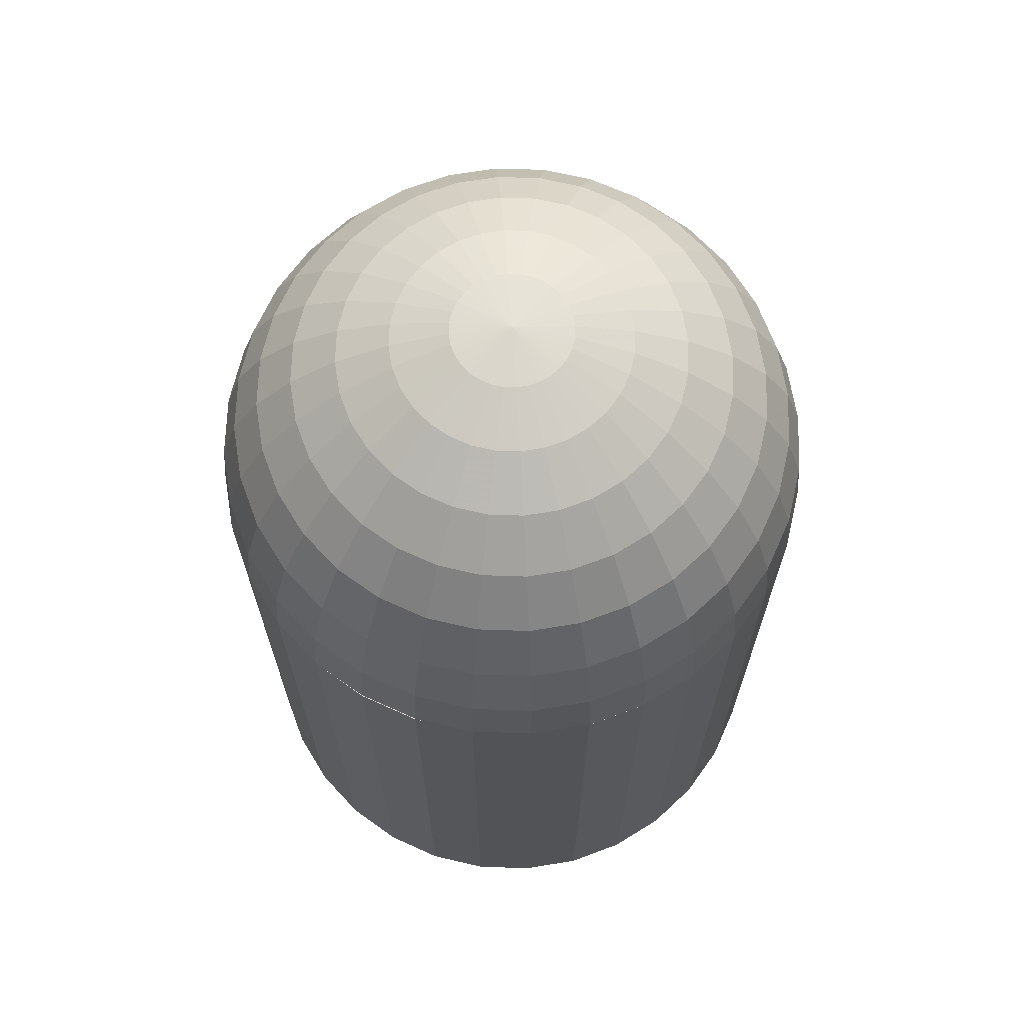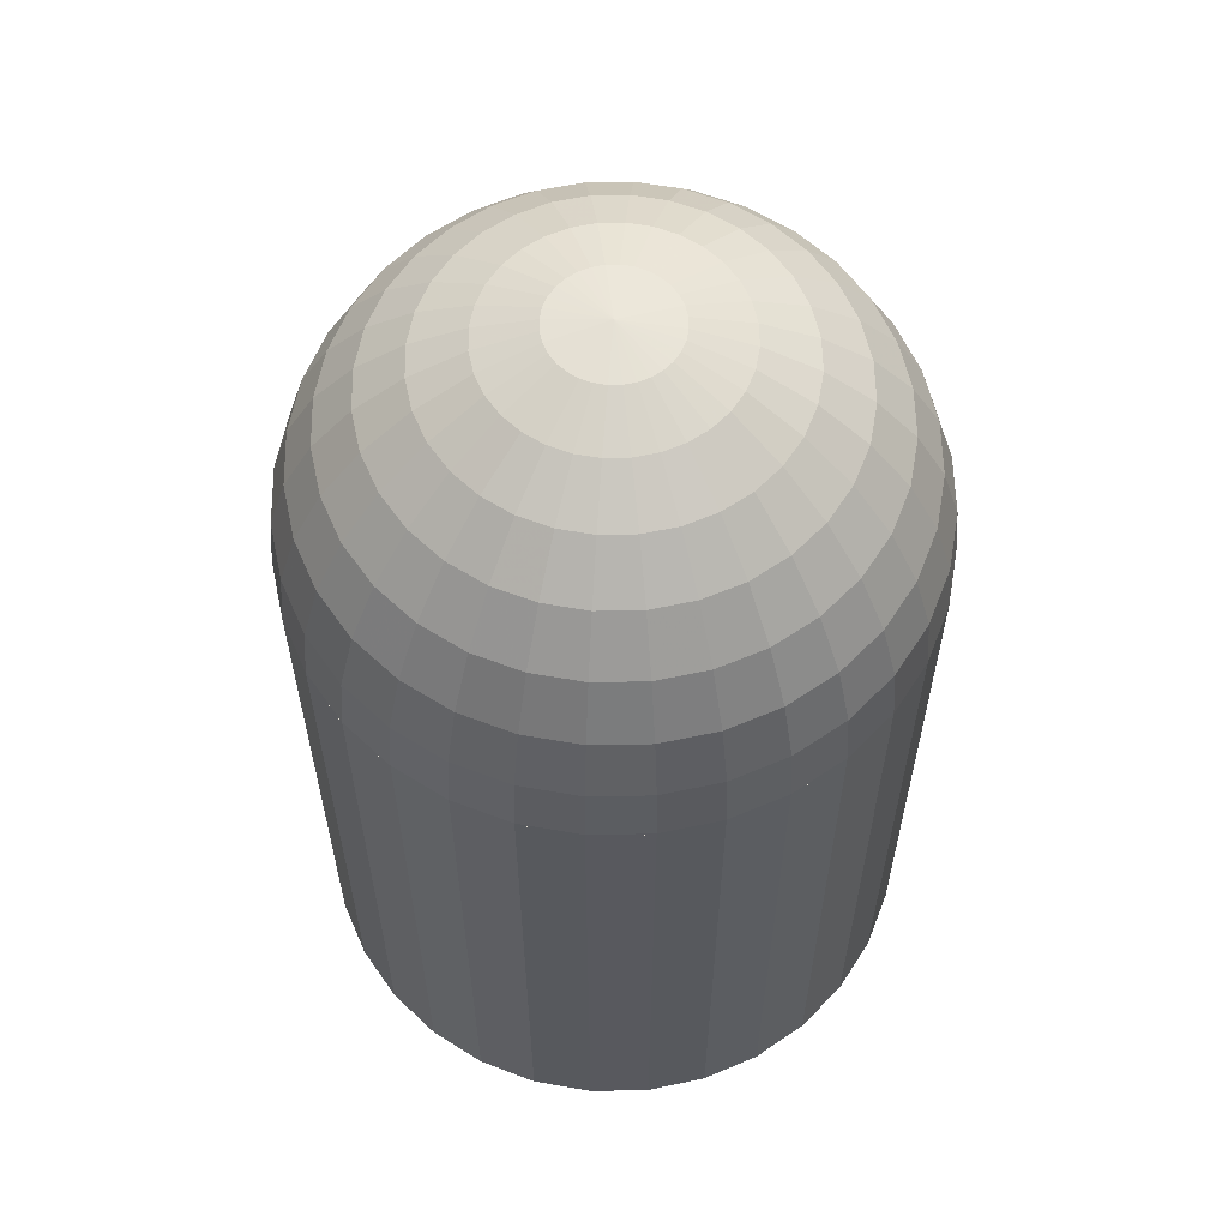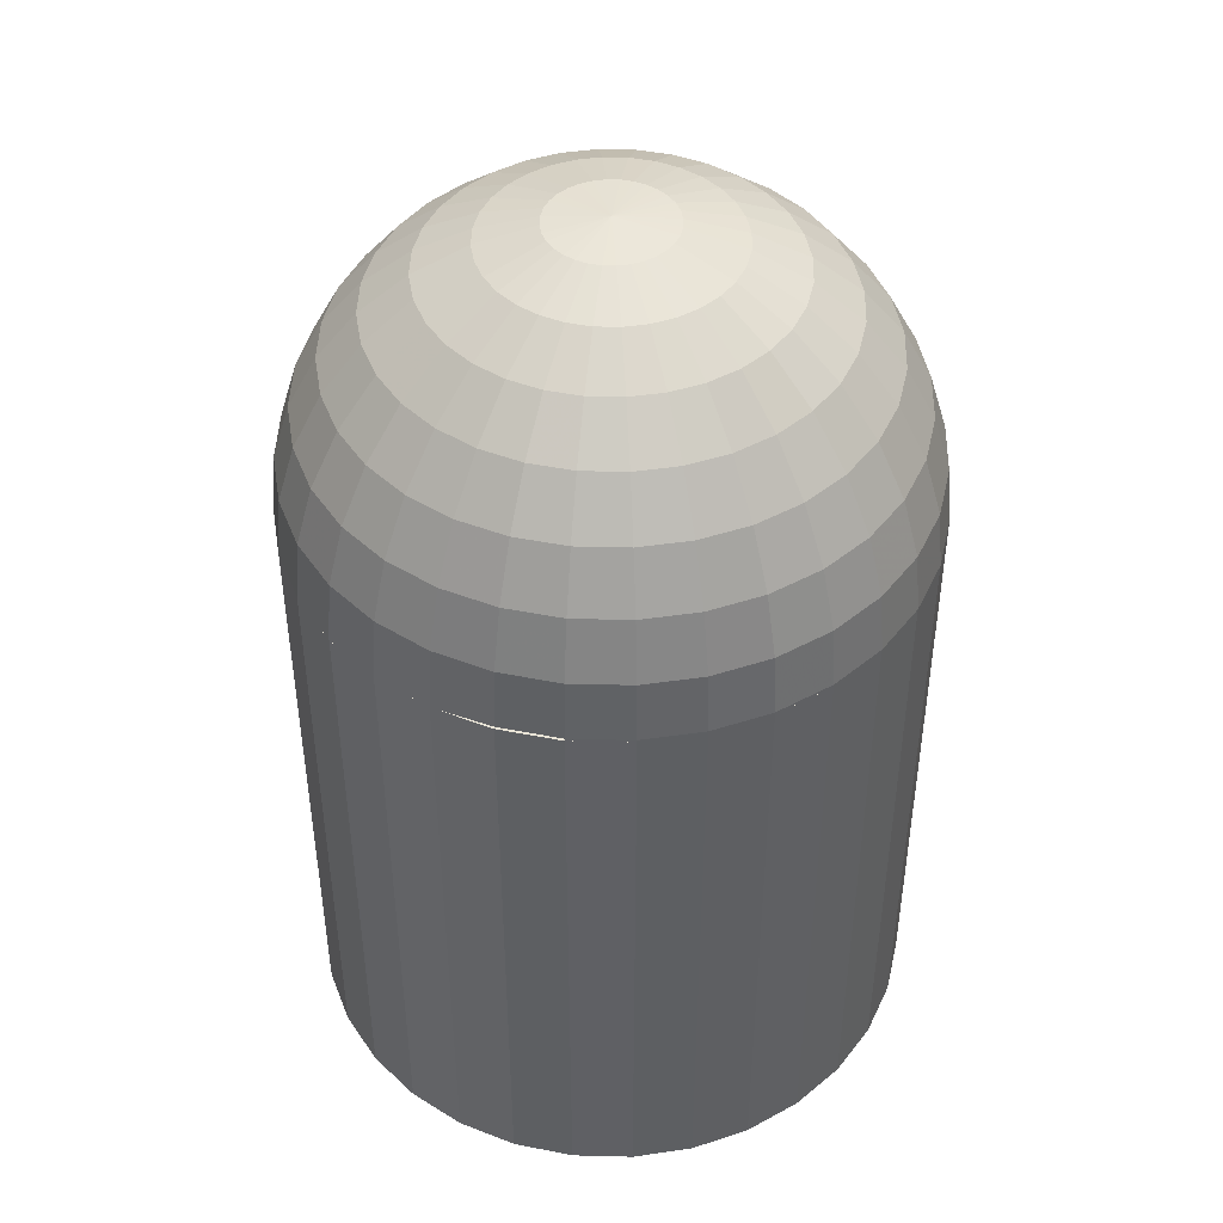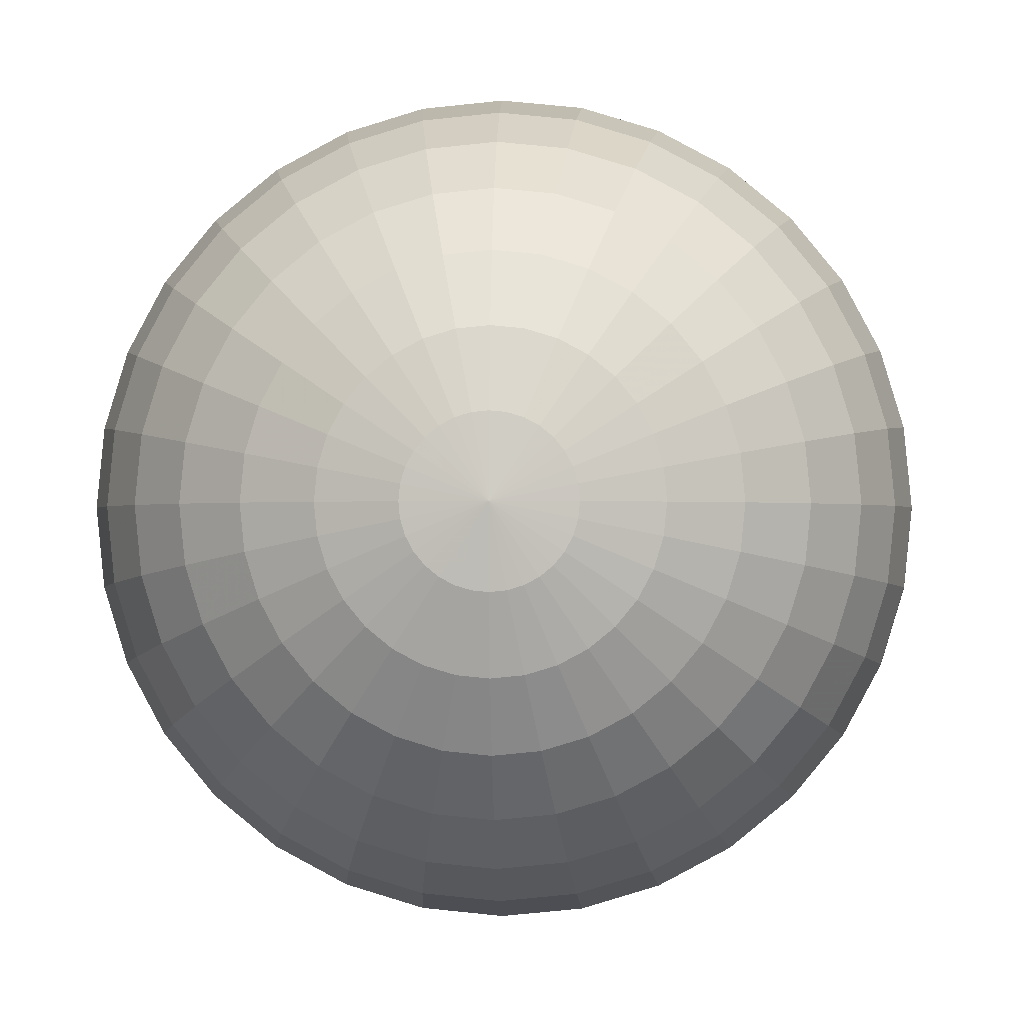
<metadata>
{"format":"obj","ext":"obj","renderer":"f3d","projection":"perspective","resolution":1024,"background":"white","views":[{"elev":67.9,"azim":-93.7,"up":"+Y"},{"elev":59.5,"azim":128.3,"up":"+Y"},{"elev":44.9,"azim":-105.2,"up":"+Y"},{"elev":-0.9,"azim":-178.1,"up":"+Z"}]}
</metadata>
<code>
o Sphere
v -0.1951 1.989 0
v -0.3827 1.933 0
v -0.5556 1.84 0
v -0.7071 1.716 0
v -0.8315 1.564 0
v -0.9239 1.391 0
v -0.9808 1.204 0
v -1 1.009 0
v -0.1913 1.989 -0.03806
v -0.3753 1.933 -0.07466
v -0.5449 1.84 -0.1084
v -0.6935 1.716 -0.1379
v -0.8155 1.564 -0.1622
v -0.9061 1.391 -0.1802
v -0.9619 1.204 -0.1913
v -0.9808 1.009 -0.1951
v -0.1802 1.989 -0.07466
v -0.3536 1.933 -0.1464
v -0.5133 1.84 -0.2126
v -0.6533 1.716 -0.2706
v -0.7682 1.564 -0.3182
v -0.8536 1.391 -0.3536
v -0.9061 1.204 -0.3753
v -0.9239 1.009 -0.3827
v -0.1622 1.989 -0.1084
v -0.3182 1.933 -0.2126
v -0.4619 1.84 -0.3087
v -0.5879 1.716 -0.3928
v -0.6913 1.564 -0.4619
v -0.7682 1.391 -0.5133
v -0.8155 1.204 -0.5449
v -0.8315 1.009 -0.5556
v -0.1379 1.989 -0.1379
v -0.2706 1.933 -0.2706
v -0.3928 1.84 -0.3928
v -0.5 1.716 -0.5
v -0.5879 1.564 -0.5879
v -0.6533 1.391 -0.6533
v -0.6935 1.204 -0.6935
v -0.7071 1.009 -0.7071
v -0.1084 1.989 -0.1622
v -0.2126 1.933 -0.3182
v -0.3087 1.84 -0.4619
v -0.3928 1.716 -0.5879
v -0.4619 1.564 -0.6913
v -0.5133 1.391 -0.7682
v -0.5449 1.204 -0.8155
v -0.5556 1.009 -0.8315
v -0.07466 1.989 -0.1802
v -0.1464 1.933 -0.3536
v -0.2126 1.84 -0.5133
v -0.2706 1.716 -0.6533
v -0.3182 1.564 -0.7682
v -0.3536 1.391 -0.8536
v -0.3753 1.204 -0.9061
v -0.3827 1.009 -0.9239
v -0.03806 1.989 -0.1913
v -0.07466 1.933 -0.3753
v -0.1084 1.84 -0.5449
v -0.1379 1.716 -0.6935
v -0.1622 1.564 -0.8155
v -0.1802 1.391 -0.9061
v -0.1913 1.204 -0.9619
v -0.1951 1.009 -0.9808
v 0 1.989 -0.1951
v 0 1.933 -0.3827
v 0 1.84 -0.5556
v 0 1.716 -0.7071
v 0 1.564 -0.8315
v 0 1.391 -0.9239
v 0 1.204 -0.9808
v 0 1.009 -1
v 0.03806 1.989 -0.1913
v 0.07466 1.933 -0.3753
v 0.1084 1.84 -0.5449
v 0.1379 1.716 -0.6935
v 0.1622 1.564 -0.8155
v 0.1802 1.391 -0.9061
v 0.1913 1.204 -0.9619
v 0.1951 1.009 -0.9808
v 0.07466 1.989 -0.1802
v 0.1464 1.933 -0.3536
v 0.2126 1.84 -0.5133
v 0.2706 1.716 -0.6533
v 0.3182 1.564 -0.7682
v 0.3536 1.391 -0.8536
v 0.3753 1.204 -0.9061
v 0.3827 1.009 -0.9239
v 0.1084 1.989 -0.1622
v 0.2126 1.933 -0.3182
v 0.3087 1.84 -0.4619
v 0.3928 1.716 -0.5879
v 0.4619 1.564 -0.6913
v 0.5133 1.391 -0.7682
v 0.5449 1.204 -0.8155
v 0.5556 1.009 -0.8315
v 0.1379 1.989 -0.1379
v 0.2706 1.933 -0.2706
v 0.3928 1.84 -0.3928
v 0.5 1.716 -0.5
v 0.5879 1.564 -0.5879
v 0.6533 1.391 -0.6533
v 0.6935 1.204 -0.6935
v 0.7071 1.009 -0.7071
v 0.1622 1.989 -0.1084
v 0.3182 1.933 -0.2126
v 0.4619 1.84 -0.3087
v 0.5879 1.716 -0.3928
v 0.6913 1.564 -0.4619
v 0.7682 1.391 -0.5133
v 0.8155 1.204 -0.5449
v 0.8315 1.009 -0.5556
v 0.1802 1.989 -0.07466
v 0.3536 1.933 -0.1464
v 0.5133 1.84 -0.2126
v 0.6533 1.716 -0.2706
v 0.7682 1.564 -0.3182
v 0.8536 1.391 -0.3536
v 0.9061 1.204 -0.3753
v 0.9239 1.009 -0.3827
v 0.1913 1.989 -0.03806
v 0.3753 1.933 -0.07466
v 0.5449 1.84 -0.1084
v 0.6935 1.716 -0.1379
v 0.8155 1.564 -0.1622
v 0.9061 1.391 -0.1802
v 0.9619 1.204 -0.1913
v 0.9808 1.009 -0.1951
v 0.1951 1.989 0
v 0.3827 1.933 -0
v 0.5556 1.84 -0
v 0.7071 1.716 0
v 0.8315 1.564 0
v 0.9239 1.391 -0
v 0.9808 1.204 0
v 1 1.009 0
v 0.1913 1.989 0.03806
v 0.3753 1.933 0.07466
v 0.5449 1.84 0.1084
v 0.6935 1.716 0.1379
v 0.8155 1.564 0.1622
v 0.9061 1.391 0.1802
v 0.9619 1.204 0.1913
v 0.9808 1.009 0.1951
v 0.1802 1.989 0.07466
v 0.3536 1.933 0.1464
v 0.5133 1.84 0.2126
v 0.6533 1.716 0.2706
v 0.7682 1.564 0.3182
v 0.8536 1.391 0.3536
v 0.9061 1.204 0.3753
v 0.9239 1.009 0.3827
v 0.1622 1.989 0.1084
v 0.3182 1.933 0.2126
v 0.4619 1.84 0.3087
v 0.5879 1.716 0.3928
v 0.6913 1.564 0.4619
v 0.7682 1.391 0.5133
v 0.8155 1.204 0.5449
v 0.8315 1.009 0.5556
v 0.1379 1.989 0.1379
v 0.2706 1.933 0.2706
v 0.3928 1.84 0.3928
v 0.5 1.716 0.5
v 0.5879 1.564 0.5879
v 0.6533 1.391 0.6533
v 0.6935 1.204 0.6935
v 0.7071 1.009 0.7071
v 0.1084 1.989 0.1622
v 0.2126 1.933 0.3182
v 0.3087 1.84 0.4619
v 0.3928 1.716 0.5879
v 0.4619 1.564 0.6913
v 0.5133 1.391 0.7682
v 0.5449 1.204 0.8155
v 0.5556 1.009 0.8315
v 0.07466 1.989 0.1802
v 0.1464 1.933 0.3536
v 0.2126 1.84 0.5133
v 0.2706 1.716 0.6533
v 0.3182 1.564 0.7682
v 0.3536 1.391 0.8536
v 0.3753 1.204 0.9061
v 0.3827 1.009 0.9239
v 0.03806 1.989 0.1913
v 0.07466 1.933 0.3753
v 0.1084 1.84 0.5449
v 0.1379 1.716 0.6935
v 0.1622 1.564 0.8155
v 0.1802 1.391 0.9061
v 0.1913 1.204 0.9619
v 0.1951 1.009 0.9808
v 0 1.989 0.1951
v 0 1.933 0.3827
v 0 1.84 0.5556
v 0 1.716 0.7071
v 0 1.564 0.8315
v 0 1.391 0.9239
v 0 1.204 0.9808
v 0 1.009 1
v -0.03806 1.989 0.1913
v -0.07466 1.933 0.3753
v -0.1084 1.84 0.5449
v -0.1379 1.716 0.6935
v -0.1622 1.564 0.8155
v -0.1802 1.391 0.9061
v -0.1913 1.204 0.9619
v -0.1951 1.009 0.9808
v -0.07466 1.989 0.1802
v -0.1464 1.933 0.3536
v -0.2126 1.84 0.5133
v -0.2706 1.716 0.6533
v -0.3182 1.564 0.7682
v -0.3536 1.391 0.8536
v -0.3753 1.204 0.9061
v -0.3827 1.009 0.9239
v -0.1084 1.989 0.1622
v -0.2126 1.933 0.3182
v -0.3087 1.84 0.4619
v -0.3928 1.716 0.5879
v -0.4619 1.564 0.6913
v -0.5133 1.391 0.7682
v -0.5449 1.204 0.8155
v -0.5556 1.009 0.8315
v -0.1379 1.989 0.1379
v -0.2706 1.933 0.2706
v -0.3928 1.84 0.3928
v -0.5 1.716 0.5
v -0.5879 1.564 0.5879
v -0.6533 1.391 0.6533
v -0.6935 1.204 0.6935
v -0.7071 1.009 0.7071
v -0.1622 1.989 0.1084
v -0.3182 1.933 0.2126
v -0.4619 1.84 0.3087
v -0.5879 1.716 0.3928
v -0.6913 1.564 0.4619
v -0.7682 1.391 0.5133
v -0.8155 1.204 0.5449
v -0.8315 1.009 0.5556
v 0 2.009 0
v -0.1802 1.989 0.07466
v -0.3536 1.933 0.1464
v -0.5133 1.84 0.2126
v -0.6533 1.716 0.2706
v -0.7682 1.564 0.3182
v -0.8536 1.391 0.3536
v -0.9061 1.204 0.3753
v -0.9239 1.009 0.3827
v -0.1913 1.989 0.03806
v -0.3753 1.933 0.07466
v -0.5449 1.84 0.1084
v -0.6935 1.716 0.1379
v -0.8155 1.564 0.1622
v -0.9061 1.391 0.1802
v -0.9619 1.204 0.1913
v -0.9808 1.009 0.1951
v 0 -1 -1
v 0 1 -1
v 0.1951 -1 -0.9808
v 0.1951 1 -0.9808
v 0.3827 -1 -0.9239
v 0.3827 1 -0.9239
v 0.5556 -1 -0.8315
v 0.5556 1 -0.8315
v 0.7071 -1 -0.7071
v 0.7071 1 -0.7071
v 0.8315 -1 -0.5556
v 0.8315 1 -0.5556
v 0.9239 -1 -0.3827
v 0.9239 1 -0.3827
v 0.9808 -1 -0.1951
v 0.9808 1 -0.1951
v 1 -1 -0
v 1 1 -0
v 0.9808 -1 0.1951
v 0.9808 1 0.1951
v 0.9239 -1 0.3827
v 0.9239 1 0.3827
v 0.8315 -1 0.5556
v 0.8315 1 0.5556
v 0.7071 -1 0.7071
v 0.7071 1 0.7071
v 0.5556 -1 0.8315
v 0.5556 1 0.8315
v 0.3827 -1 0.9239
v 0.3827 1 0.9239
v 0.1951 -1 0.9808
v 0.1951 1 0.9808
v -0 -1 1
v -0 1 1
v -0.1951 -1 0.9808
v -0.1951 1 0.9808
v -0.3827 -1 0.9239
v -0.3827 1 0.9239
v -0.5556 -1 0.8315
v -0.5556 1 0.8315
v -0.7071 -1 0.7071
v -0.7071 1 0.7071
v -0.8315 -1 0.5556
v -0.8315 1 0.5556
v -0.9239 -1 0.3827
v -0.9239 1 0.3827
v -0.9808 -1 0.1951
v -0.9808 1 0.1951
v -1 -1 -1e-06
v -1 1 -1e-06
v -0.9808 -1 -0.1951
v -0.9808 1 -0.1951
v -0.9239 -1 -0.3827
v -0.9239 1 -0.3827
v -0.8315 -1 -0.5556
v -0.8315 1 -0.5556
v -0.7071 -1 -0.7071
v -0.7071 1 -0.7071
v -0.5556 -1 -0.8315
v -0.5556 1 -0.8315
v -0.3827 -1 -0.9239
v -0.3827 1 -0.9239
v -0.1951 -1 -0.9808
v -0.1951 1 -0.9808
v -1 1 -0
v -0.9808 1 -0.1951
v -0.9239 1 -0.3827
v -0.6252 1.694 -0.02277
v -0.7071 1 -0.7071
v -0.5556 1 -0.8315
v -0.3827 1 -0.9239
v -0.1951 1 -0.9808
v 0 1 -1
v 0.1951 1 -0.9808
v 0.3827 1 -0.9239
v 0.5556 1 -0.8315
v 0.7071 1 -0.7071
v 0.8315 1 -0.5556
v 0.9239 1 -0.3827
v 0.9808 1 -0.1951
v 1 1 0
v 0.9808 1 0.1951
v 0.9239 1 0.3827
v 0.8315 1 0.5556
v 0.7071 1 0.7071
v 0.5556 1 0.8315
v 0.3827 1 0.9239
v 0.1951 1 0.9808
v 0 1 1
v -0.1951 1 0.9808
v -0.3827 1 0.9239
v -0.5556 1 0.8315
v -0.7071 1 0.7071
v -0.8315 1 0.5556
v -0.9239 1 0.3827
v -0.9808 1 0.1951
f 8 7 15 16
f 6 5 13 14
f 4 3 11 12
f 2 1 9 10
f 7 6 14 15
f 5 4 12 13
f 3 2 10 11
f 15 14 22 23
f 13 12 20 21
f 11 10 18 19
f 16 15 23 24
f 14 13 21 22
f 12 11 19 20
f 10 9 17 18
f 23 22 30 31
f 21 20 28 29
f 19 18 26 27
f 24 23 31 32
f 22 21 29 30
f 20 19 27 28
f 18 17 25 26
f 31 30 38 39
f 29 28 36 37
f 27 26 34 35
f 32 31 39 40
f 30 29 37 38
f 28 27 35 36
f 26 25 33 34
f 39 38 46 47
f 37 36 44 45
f 35 34 42 43
f 40 39 47 48
f 38 37 45 46
f 36 35 43 44
f 34 33 41 42
f 47 46 54 55
f 45 44 52 53
f 43 42 50 51
f 48 47 55 56
f 46 45 53 54
f 44 43 51 52
f 42 41 49 50
f 55 54 62 63
f 53 52 60 61
f 51 50 58 59
f 56 55 63 64
f 54 53 61 62
f 52 51 59 60
f 50 49 57 58
f 63 62 70 71
f 61 60 68 69
f 59 58 66 67
f 64 63 71 72
f 62 61 69 70
f 60 59 67 68
f 58 57 65 66
f 71 70 78 79
f 69 68 76 77
f 67 66 74 75
f 72 71 79 80
f 70 69 77 78
f 68 67 75 76
f 66 65 73 74
f 79 78 86 87
f 77 76 84 85
f 75 74 82 83
f 80 79 87 88
f 78 77 85 86
f 76 75 83 84
f 74 73 81 82
f 87 86 94 95
f 85 84 92 93
f 83 82 90 91
f 88 87 95 96
f 86 85 93 94
f 84 83 91 92
f 82 81 89 90
f 95 94 102 103
f 93 92 100 101
f 91 90 98 99
f 96 95 103 104
f 94 93 101 102
f 92 91 99 100
f 90 89 97 98
f 103 102 110 111
f 101 100 108 109
f 99 98 106 107
f 104 103 111 112
f 102 101 109 110
f 100 99 107 108
f 98 97 105 106
f 111 110 118 119
f 109 108 116 117
f 107 106 114 115
f 112 111 119 120
f 110 109 117 118
f 108 107 115 116
f 106 105 113 114
f 119 118 126 127
f 117 116 124 125
f 115 114 122 123
f 120 119 127 128
f 118 117 125 126
f 116 115 123 124
f 114 113 121 122
f 127 126 134 135
f 125 124 132 133
f 123 122 130 131
f 128 127 135 136
f 126 125 133 134
f 124 123 131 132
f 122 121 129 130
f 135 134 142 143
f 133 132 140 141
f 131 130 138 139
f 136 135 143 144
f 134 133 141 142
f 132 131 139 140
f 130 129 137 138
f 143 142 150 151
f 141 140 148 149
f 139 138 146 147
f 144 143 151 152
f 142 141 149 150
f 140 139 147 148
f 138 137 145 146
f 151 150 158 159
f 149 148 156 157
f 147 146 154 155
f 152 151 159 160
f 150 149 157 158
f 148 147 155 156
f 146 145 153 154
f 159 158 166 167
f 157 156 164 165
f 155 154 162 163
f 160 159 167 168
f 158 157 165 166
f 156 155 163 164
f 154 153 161 162
f 167 166 174 175
f 165 164 172 173
f 163 162 170 171
f 168 167 175 176
f 166 165 173 174
f 164 163 171 172
f 162 161 169 170
f 175 174 182 183
f 173 172 180 181
f 171 170 178 179
f 176 175 183 184
f 174 173 181 182
f 172 171 179 180
f 170 169 177 178
f 183 182 190 191
f 181 180 188 189
f 179 178 186 187
f 184 183 191 192
f 182 181 189 190
f 180 179 187 188
f 178 177 185 186
f 191 190 198 199
f 189 188 196 197
f 187 186 194 195
f 192 191 199 200
f 190 189 197 198
f 188 187 195 196
f 186 185 193 194
f 199 198 206 207
f 197 196 204 205
f 195 194 202 203
f 200 199 207 208
f 198 197 205 206
f 196 195 203 204
f 194 193 201 202
f 207 206 214 215
f 205 204 212 213
f 203 202 210 211
f 208 207 215 216
f 206 205 213 214
f 204 203 211 212
f 202 201 209 210
f 215 214 222 223
f 213 212 220 221
f 211 210 218 219
f 216 215 223 224
f 214 213 221 222
f 212 211 219 220
f 210 209 217 218
f 223 222 230 231
f 221 220 228 229
f 219 218 226 227
f 224 223 231 232
f 222 221 229 230
f 220 219 227 228
f 218 217 225 226
f 231 230 238 239
f 229 228 236 237
f 227 226 234 235
f 232 231 239 240
f 230 229 237 238
f 228 227 235 236
f 226 225 233 234
f 239 238 247 248
f 237 236 245 246
f 235 234 243 244
f 240 239 248 249
f 238 237 246 247
f 236 235 244 245
f 234 233 242 243
f 248 247 255 256
f 246 245 253 254
f 244 243 251 252
f 249 248 256 257
f 247 246 254 255
f 245 244 252 253
f 243 242 250 251
f 1 241 9
f 9 241 17
f 17 241 25
f 25 241 33
f 33 241 41
f 41 241 49
f 49 241 57
f 57 241 65
f 65 241 73
f 73 241 81
f 81 241 89
f 89 241 97
f 97 241 105
f 105 241 113
f 113 241 121
f 121 241 129
f 129 241 137
f 137 241 145
f 145 241 153
f 153 241 161
f 161 241 169
f 169 241 177
f 177 241 185
f 185 241 193
f 193 241 201
f 201 241 209
f 209 241 217
f 217 241 225
f 225 241 233
f 233 241 242
f 242 241 250
f 256 255 6 7
f 254 253 4 5
f 252 251 2 3
f 250 241 1
f 257 256 7 8
f 255 254 5 6
f 253 252 3 4
f 251 250 1 2
f 258 259 261 260
f 260 261 263 262
f 262 263 265 264
f 264 265 267 266
f 266 267 269 268
f 268 269 271 270
f 270 271 273 272
f 272 273 275 274
f 274 275 277 276
f 276 277 279 278
f 278 279 281 280
f 280 281 283 282
f 282 283 285 284
f 284 285 287 286
f 286 287 289 288
f 288 289 291 290
f 290 291 293 292
f 292 293 295 294
f 294 295 297 296
f 296 297 299 298
f 298 299 301 300
f 300 301 303 302
f 302 303 305 304
f 304 305 307 306
f 306 307 309 308
f 308 309 311 310
f 310 311 313 312
f 312 313 315 314
f 314 315 317 316
f 316 317 319 318
f 261 259 321 319 317 315 313 311 309 307 305 303 301 299 297 295 293 291 289 287 285 283 281 279 277 275 273 271 269 267 265 263
f 320 321 259 258
f 318 319 321 320
f 258 260 262 264 266 268 270 272 274 276 278 280 282 284 286 288 290 292 294 296 298 300 302 304 306 308 310 312 314 316 318 320
f 192 200 346 345
f 323 324 325 326 327 328 329 330 331 332 333 334 335 336 337 338 339 340 341 342 343 344 345 346 347 348 349 350 351 352 353 322
f 16 24 324 323
f 104 112 335 334
f 232 240 351 350
f 144 152 340 339
f 56 64 329 328
f 249 257 353 352
f 184 192 345 344
f 96 104 334 333
f 224 232 350 349
f 136 144 339 338
f 48 56 328 327
f 240 249 352 351
f 176 184 344 343
f 88 96 333 332
f 216 224 349 348
f 8 16 323 322
f 40 48 327 326
f 128 136 338 337
f 168 176 343 342
f 80 88 332 331
f 208 216 348 347
f 32 40 326 325
f 120 128 337 336
f 160 168 342 341
f 72 80 331 330
f 200 208 347 346
f 24 32 325 324
f 112 120 336 335
f 257 8 322 353
f 152 160 341 340
f 64 72 330 329

</code>
